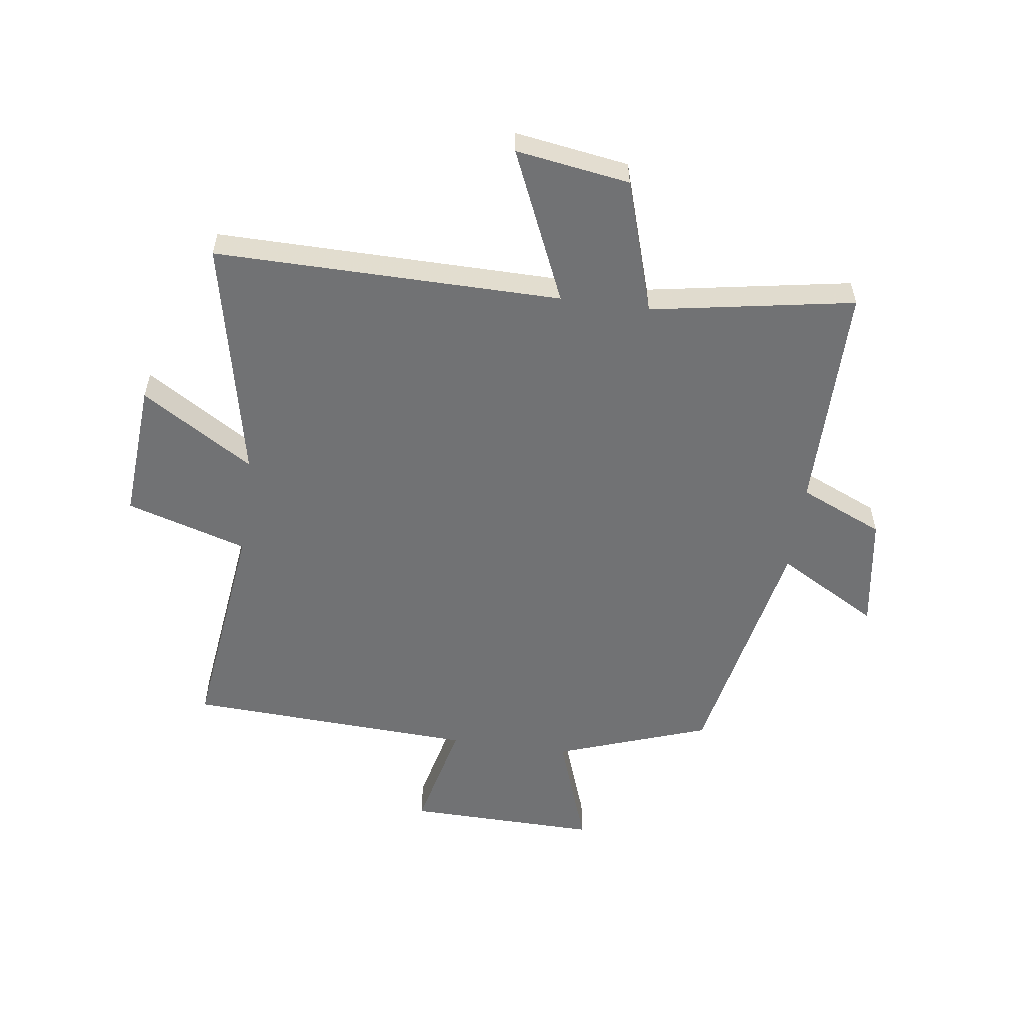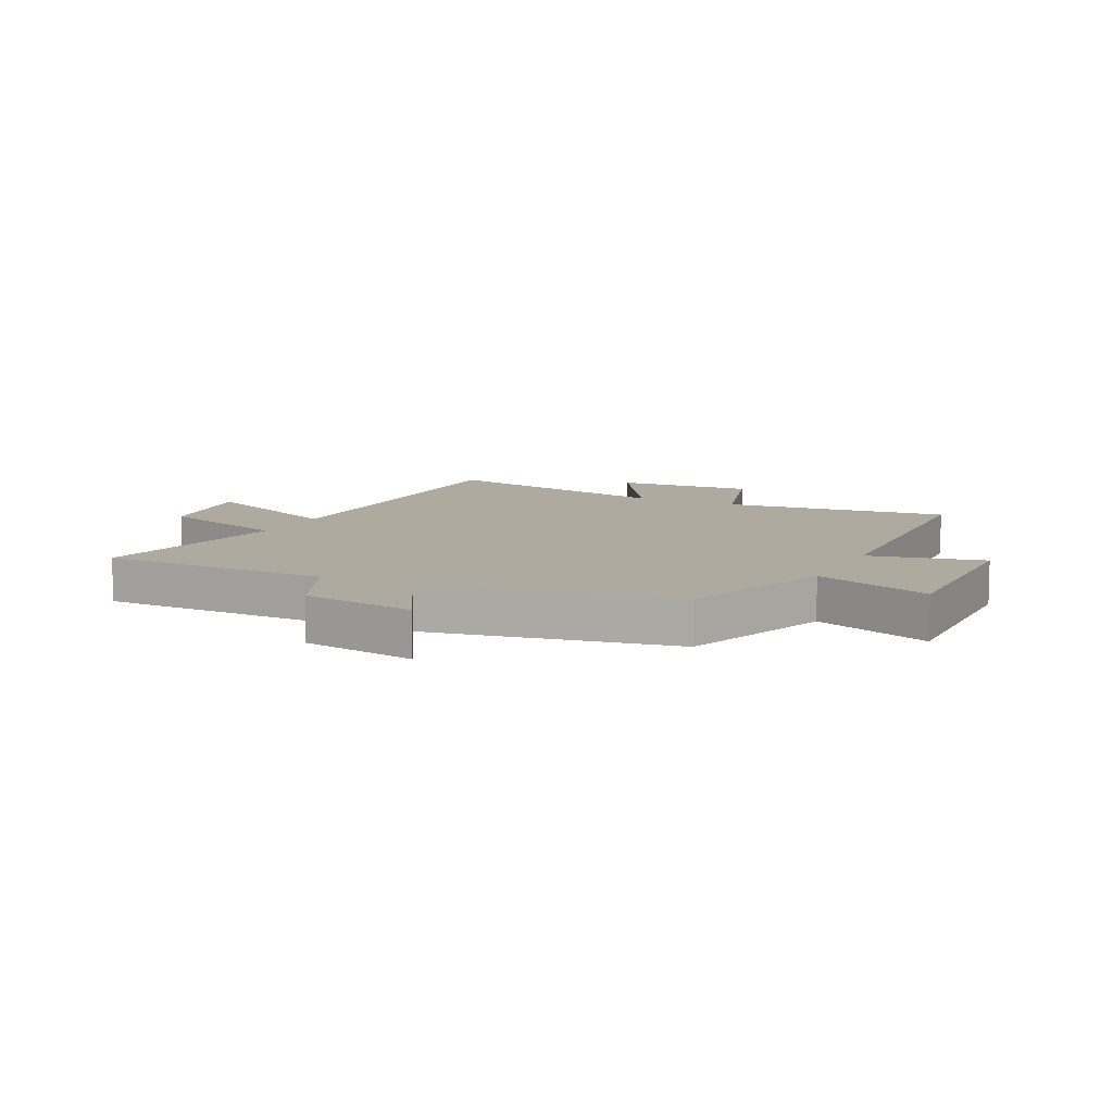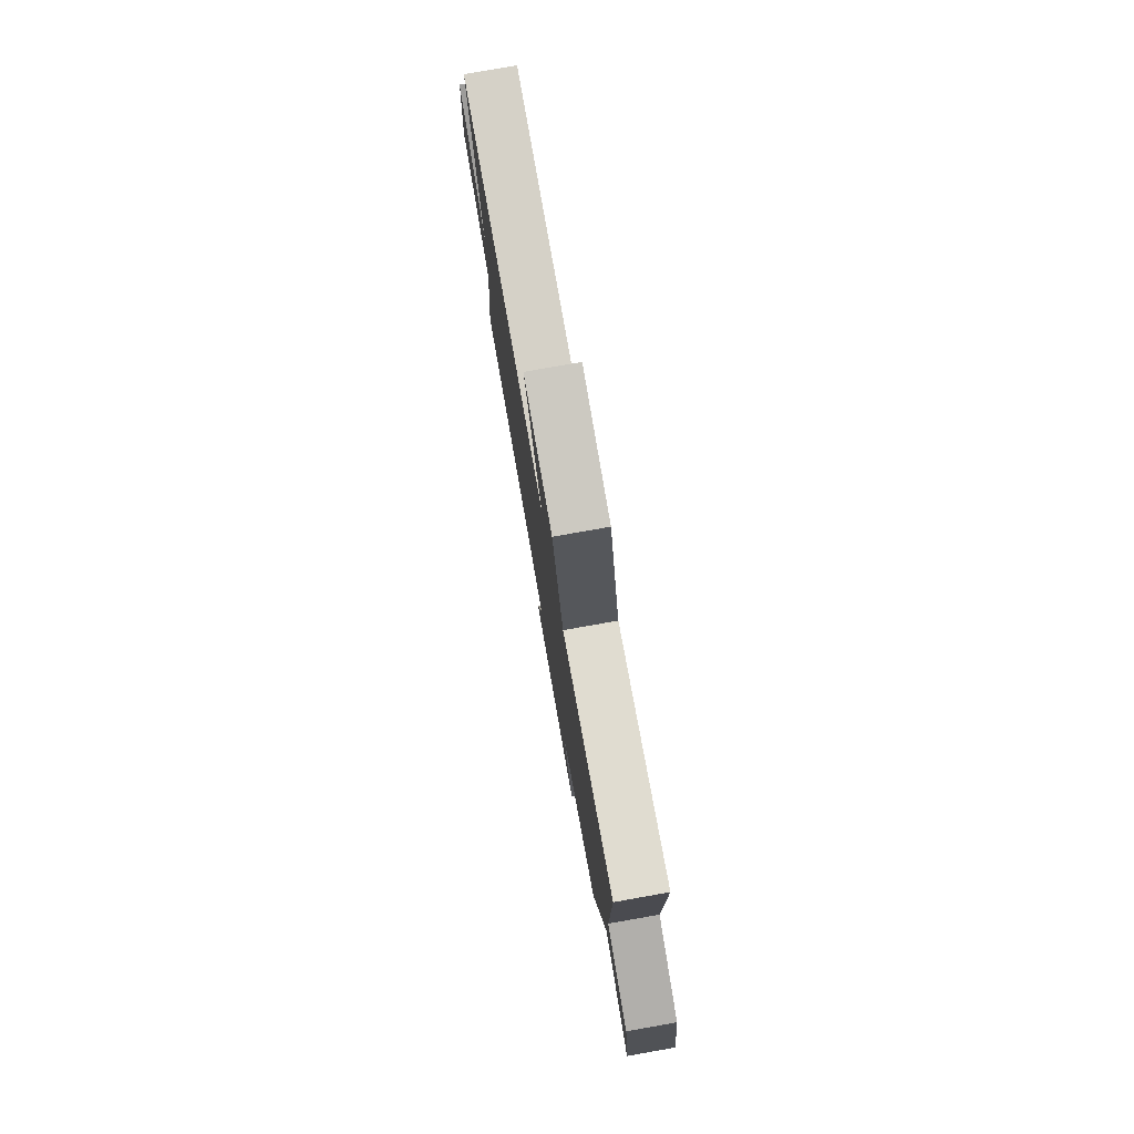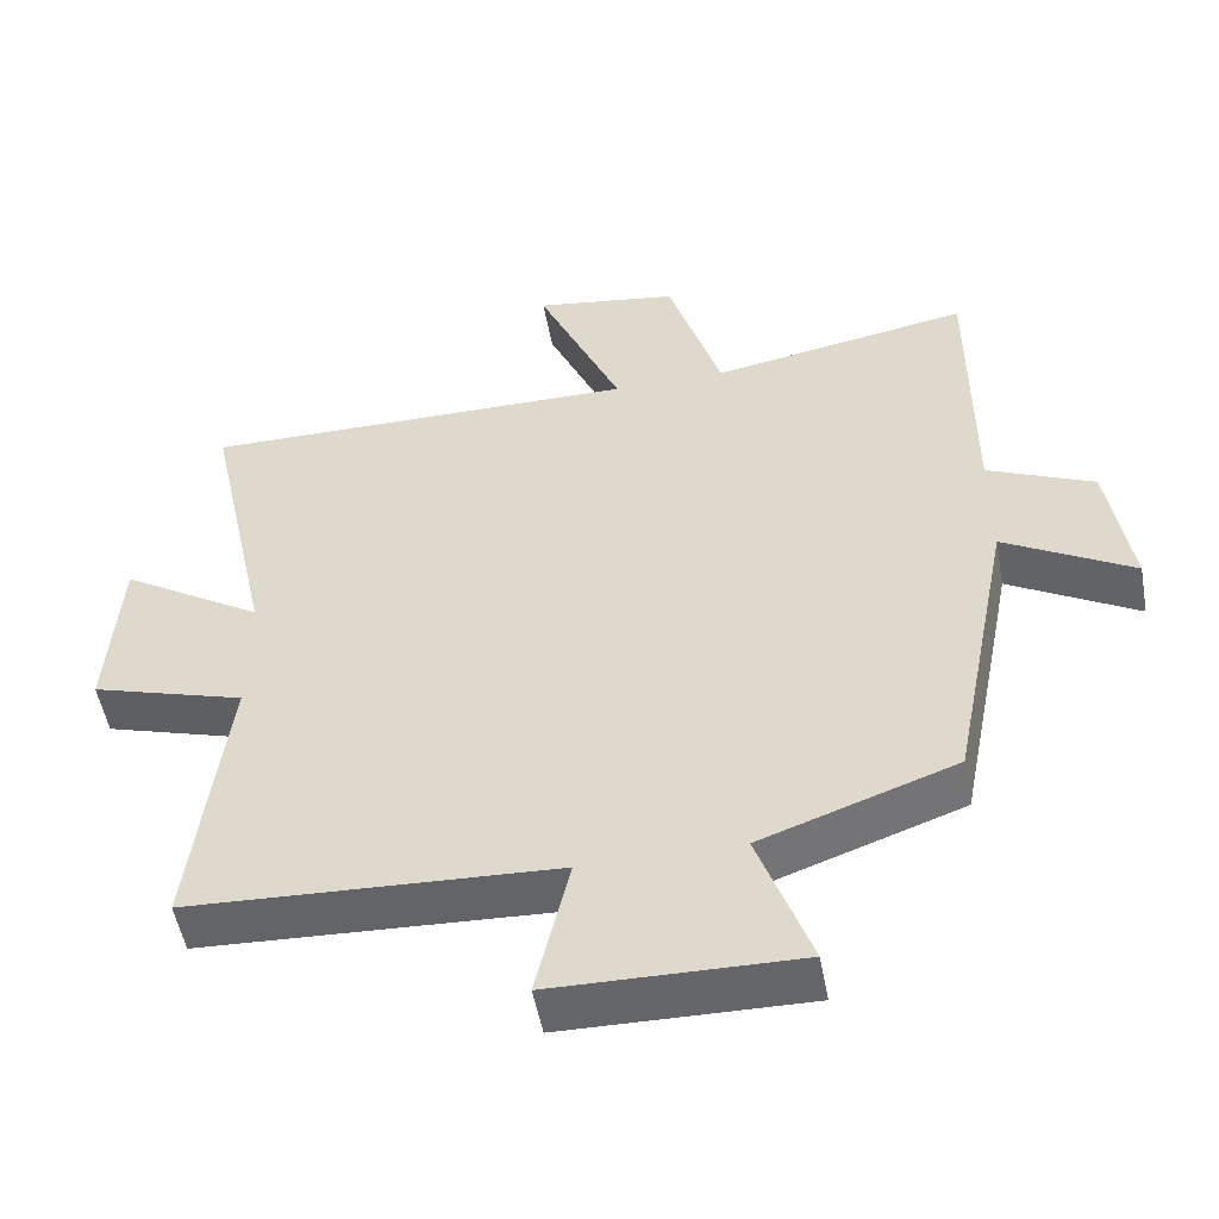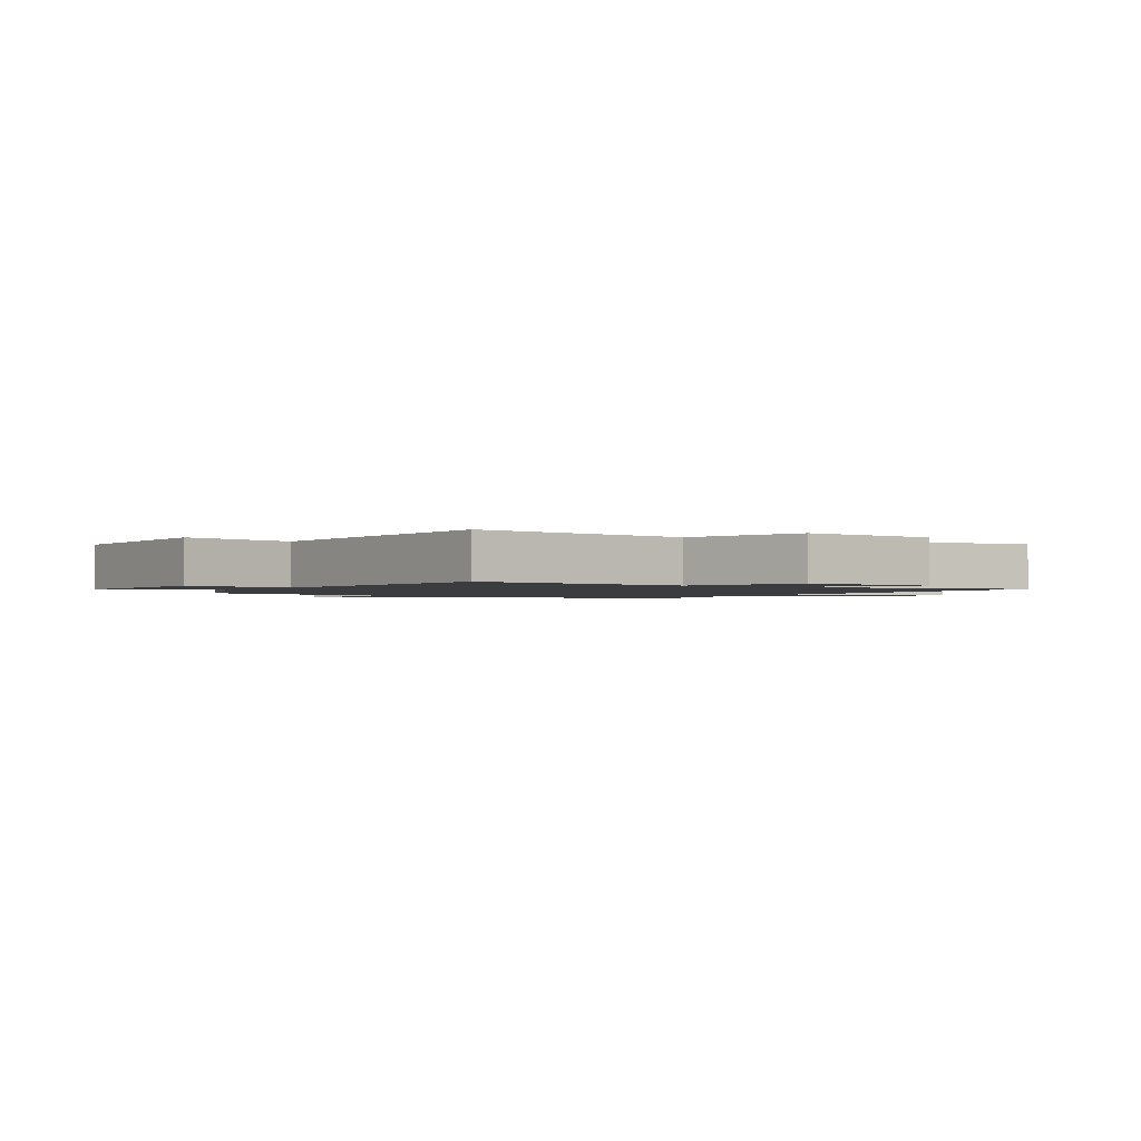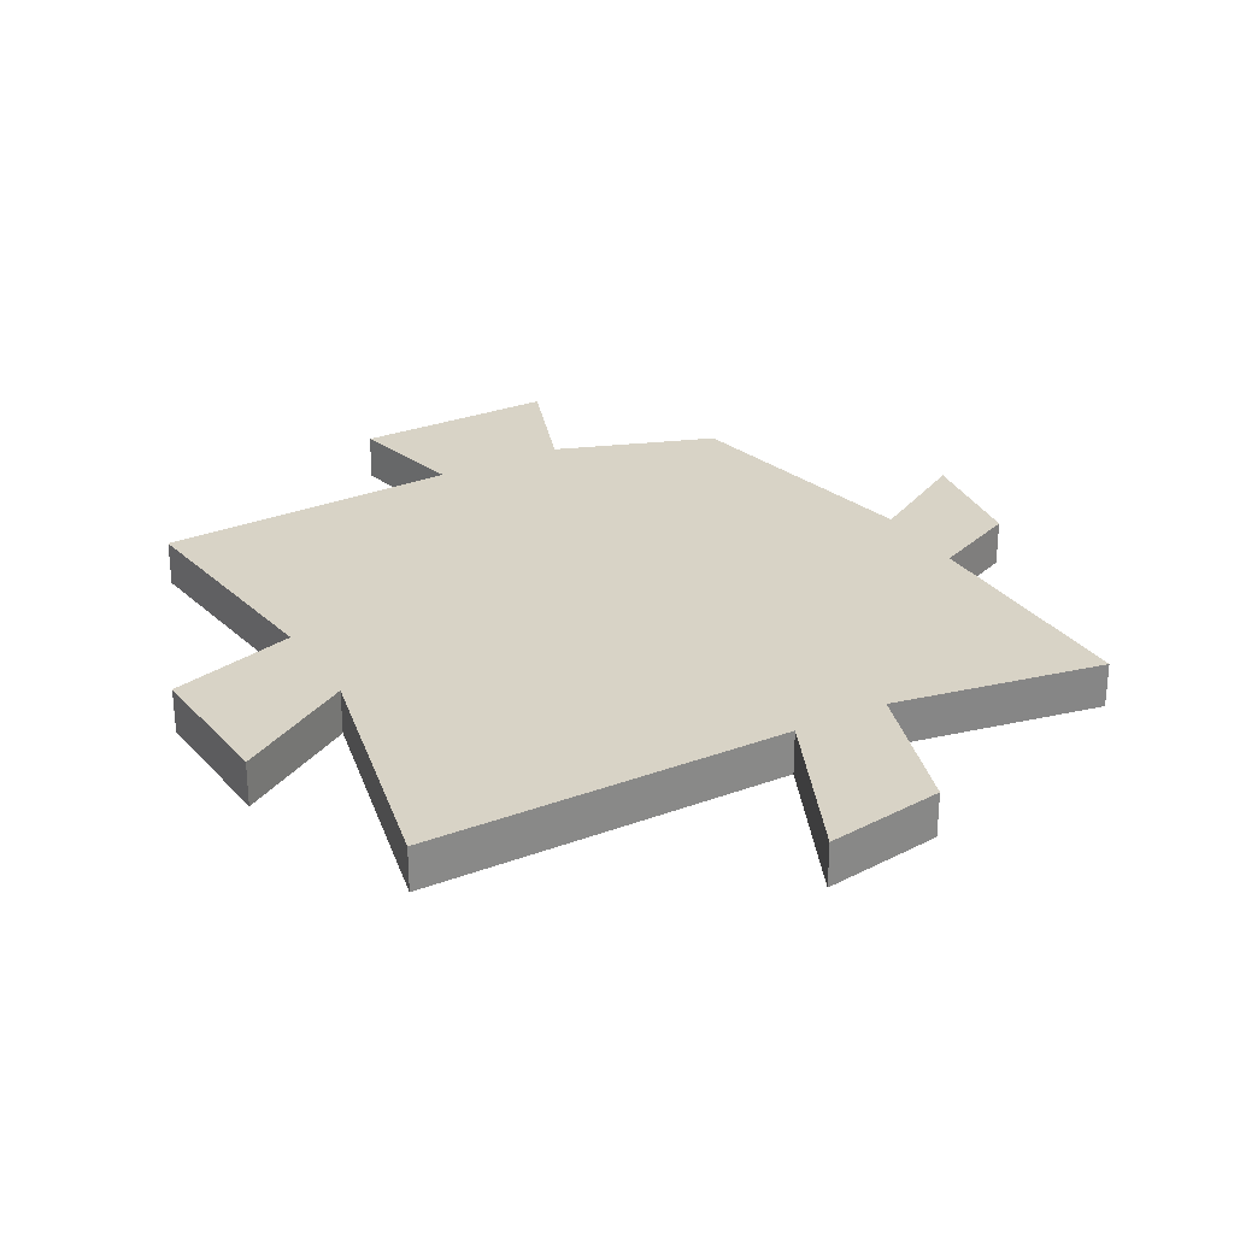
<metadata>
{"format":"obj","ext":"obj","renderer":"f3d","projection":"perspective","resolution":1024,"background":"white","views":[{"elev":-55.5,"azim":-7.9,"up":"+Y"},{"elev":9.4,"azim":116.6,"up":"+Y"},{"elev":78.8,"azim":80.0,"up":"+Z"},{"elev":-52.0,"azim":10.4,"up":"+Z"},{"elev":-1.6,"azim":-123.2,"up":"+Y"},{"elev":27.8,"azim":-29.2,"up":"+Y"}]}
</metadata>
<code>
v 0.418 0.07 -0.408
v 0.157 0.07 -0.5
v 0.228 0.07 -0.7
v -0.1 0.07 -0.694
v -0.055 0.07 -0.5
v -0.547 0.07 -0.476
v -0.5 0.07 -0.091
v -0.707 0.07 -0.028
v -0.691 0.07 0.21
v -0.5 0.07 0.091
v -0.589 0.07 0.505
v 0.001 0.07 0.5
v -0.113 0.07 0.759
v 0.081 0.07 0.729
v 0.153 0.07 0.5
v 0.5 0.07 0.561
v 0.5 0.07 0.169
v 0.643 0.07 0.106
v 0.673 0.07 -0.09
v 0.5 0.07 0.009
v 0.418 0 -0.408
v 0.157 0 -0.5
v 0.228 0 -0.7
v -0.1 0 -0.694
v -0.055 0 -0.5
v -0.547 0 -0.476
v -0.5 0 -0.091
v -0.707 0 -0.028
v -0.691 0 0.21
v -0.5 0 0.091
v -0.589 0 0.505
v 0.001 0 0.5
v -0.113 0 0.759
v 0.081 0 0.729
v 0.153 0 0.5
v 0.5 0 0.561
v 0.5 0 0.169
v 0.643 0 0.106
v 0.673 0 -0.09
v 0.5 0 0.009
f 17 18 19 20
f 15 16 17 20
f 15 20 1 2
f 12 13 14 15
f 12 15 2
f 10 11 12 2
f 7 8 9 10
f 7 10 2 3
f 5 6 7
f 5 7 3
f 3 4 5
f 40 39 38 37
f 40 37 36 35
f 22 21 40 35
f 35 34 33 32
f 22 35 32
f 22 32 31 30
f 30 29 28 27
f 23 22 30 27
f 27 26 25
f 23 27 25
f 25 24 23
f 1 21 22 2
f 2 22 23 3
f 3 23 24 4
f 4 24 25 5
f 5 25 26 6
f 6 26 27 7
f 7 27 28 8
f 8 28 29 9
f 9 29 30 10
f 10 30 31 11
f 11 31 32 12
f 12 32 33 13
f 13 33 34 14
f 14 34 35 15
f 15 35 36 16
f 16 36 37 17
f 17 37 38 18
f 18 38 39 19
f 19 39 40 20
f 20 40 21 1

</code>
